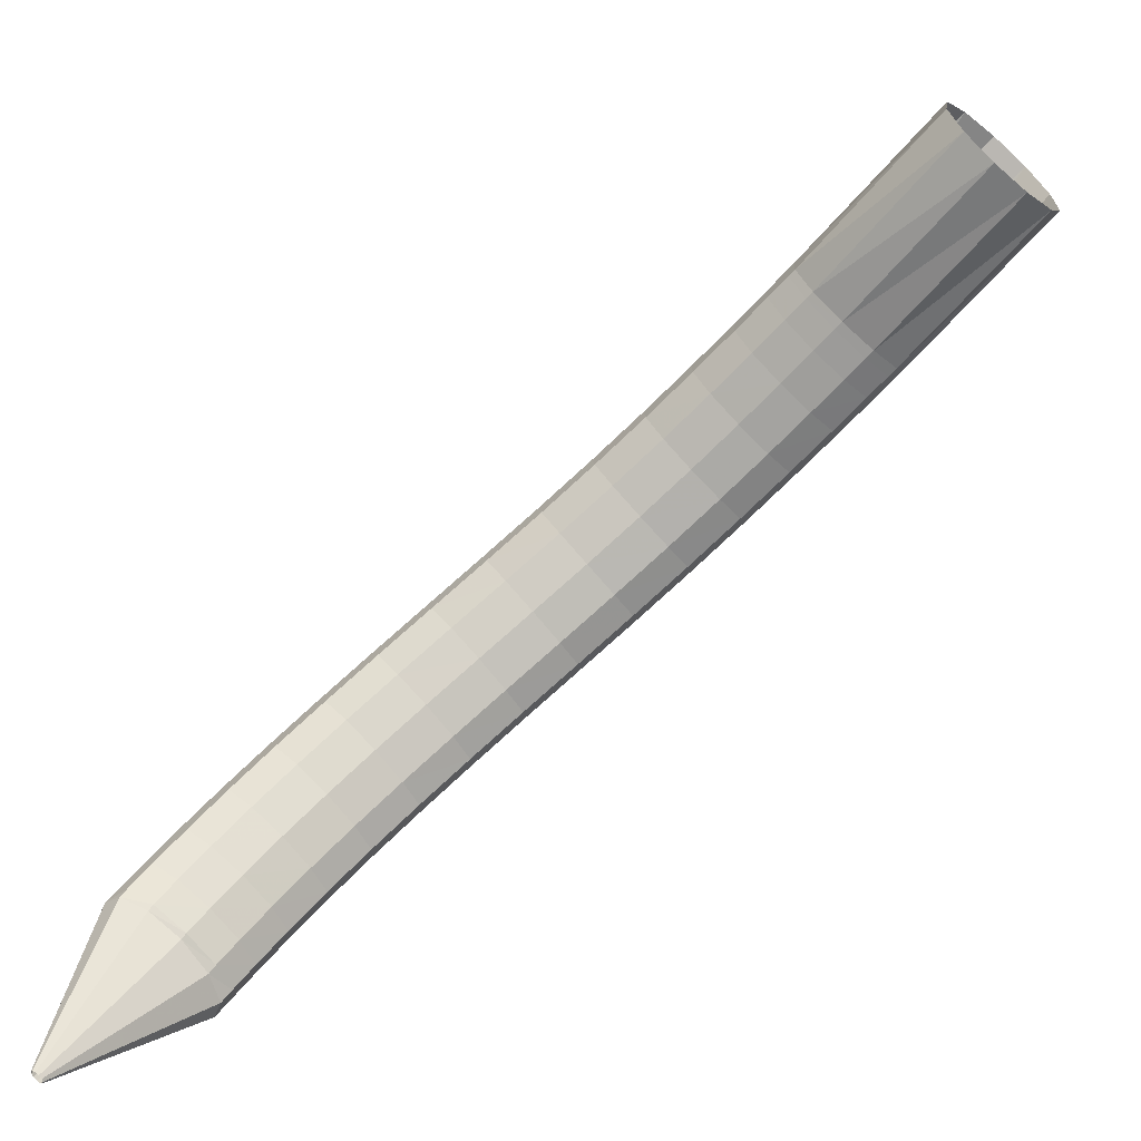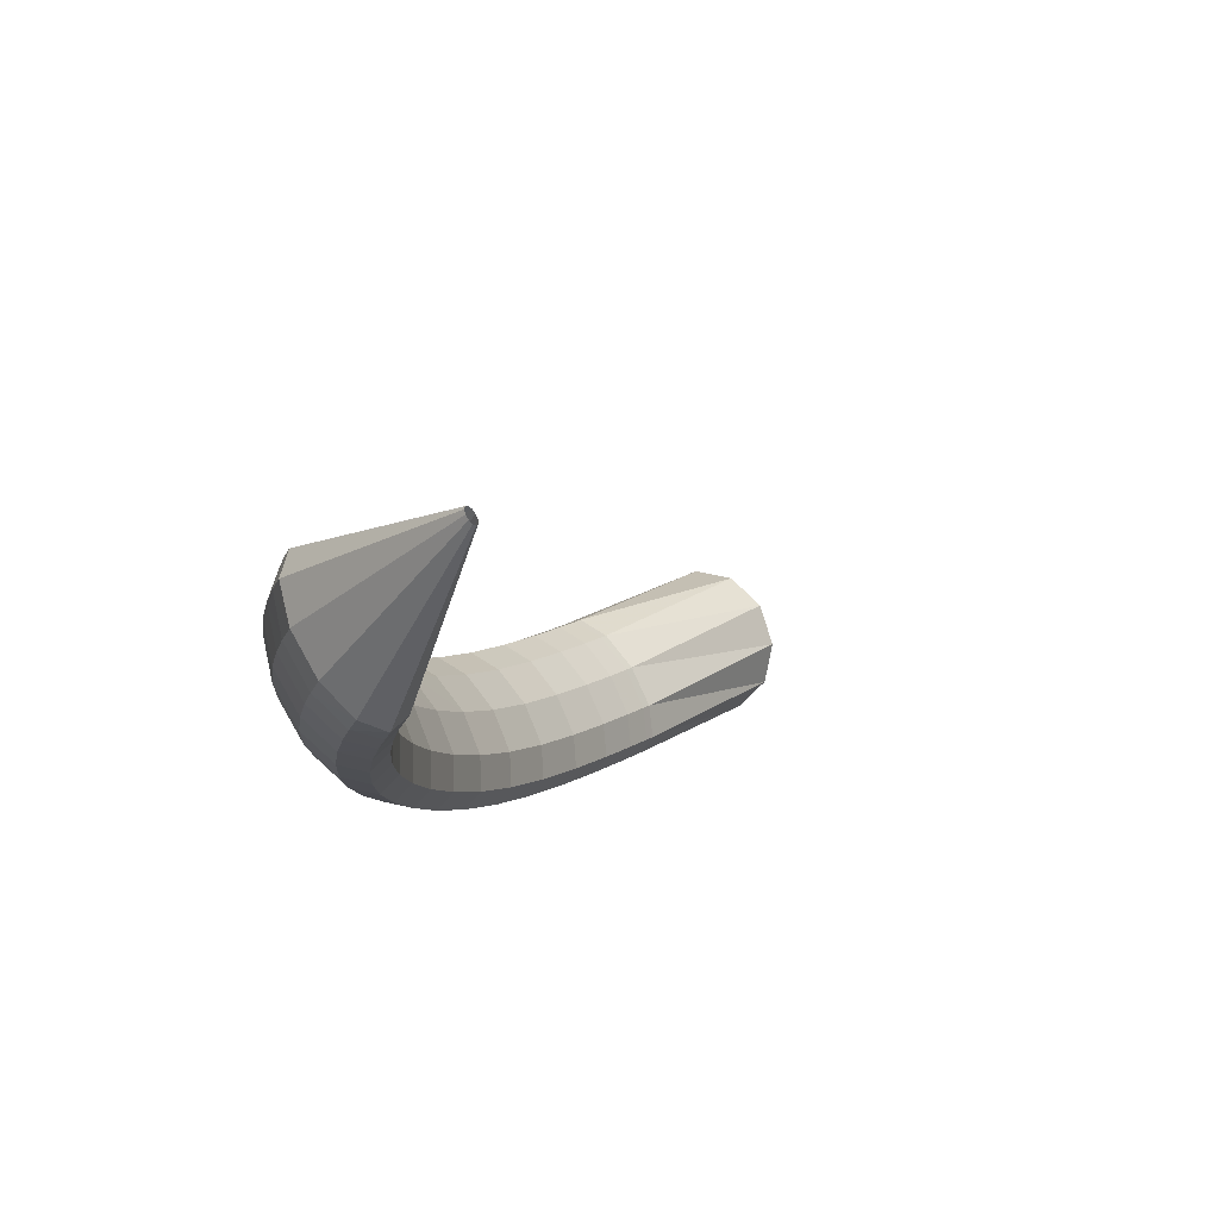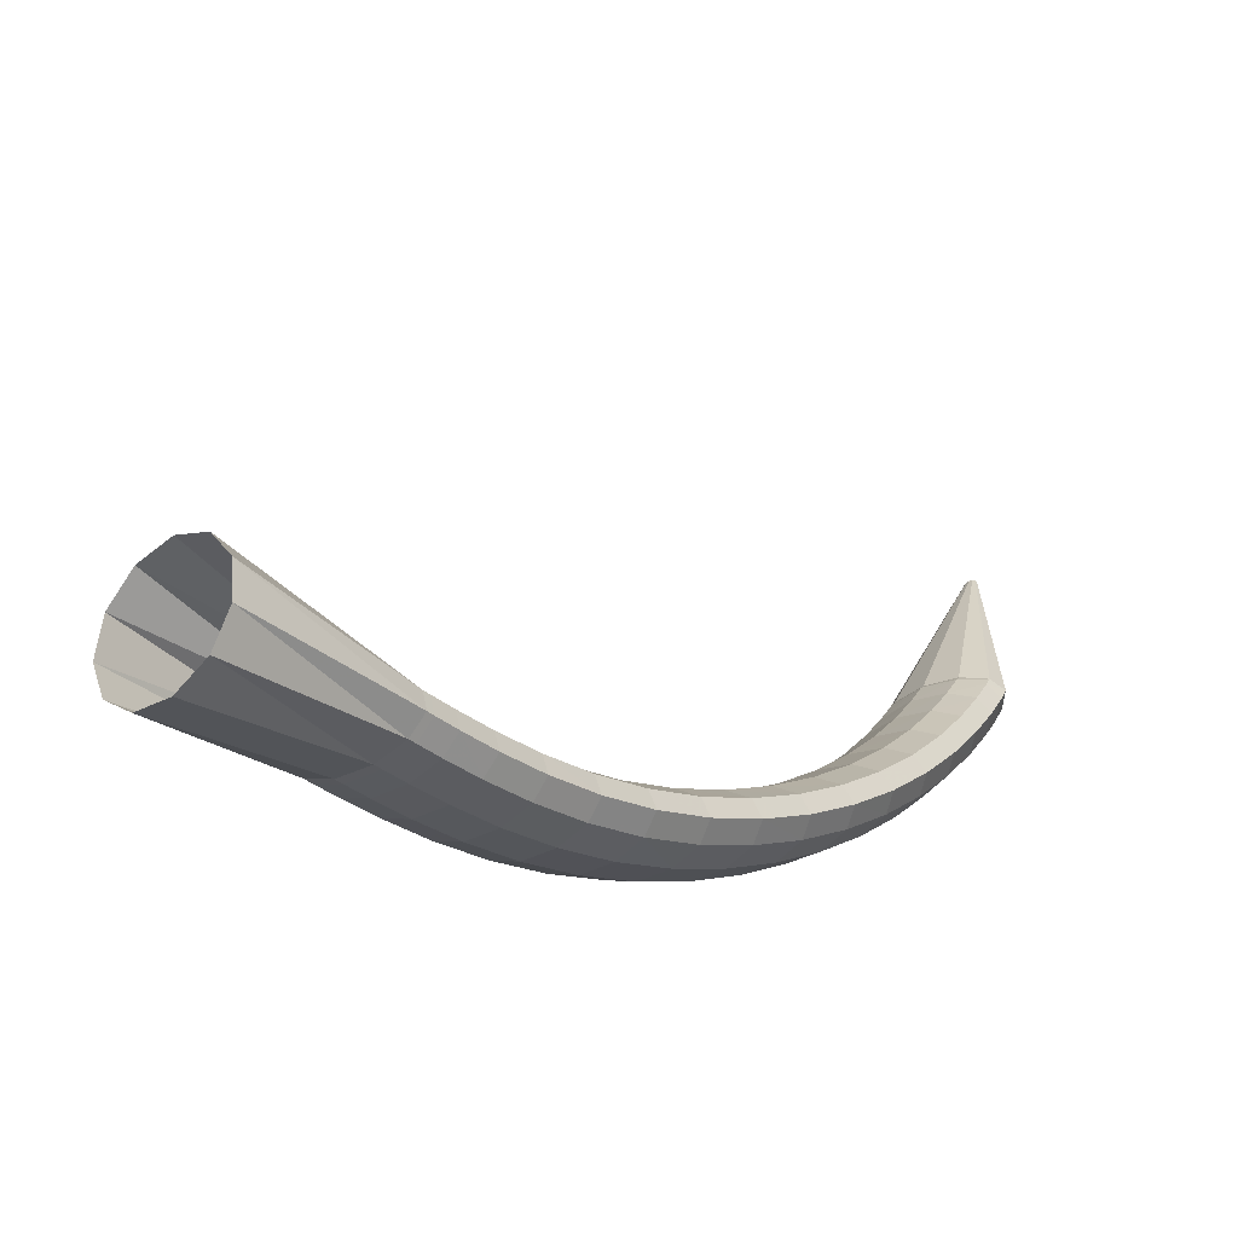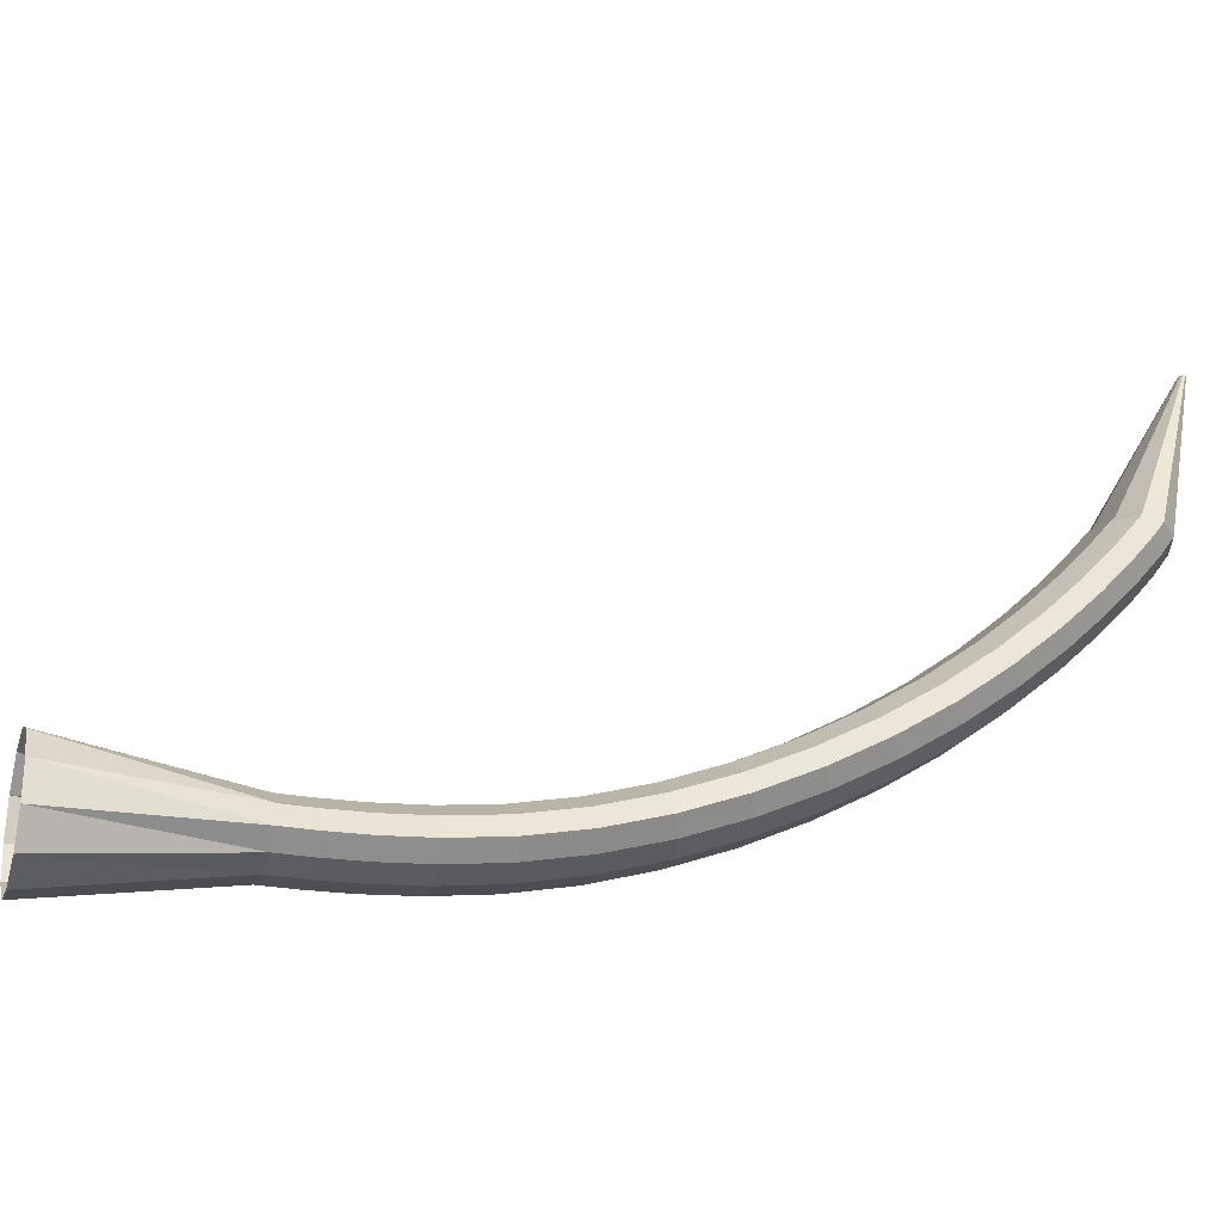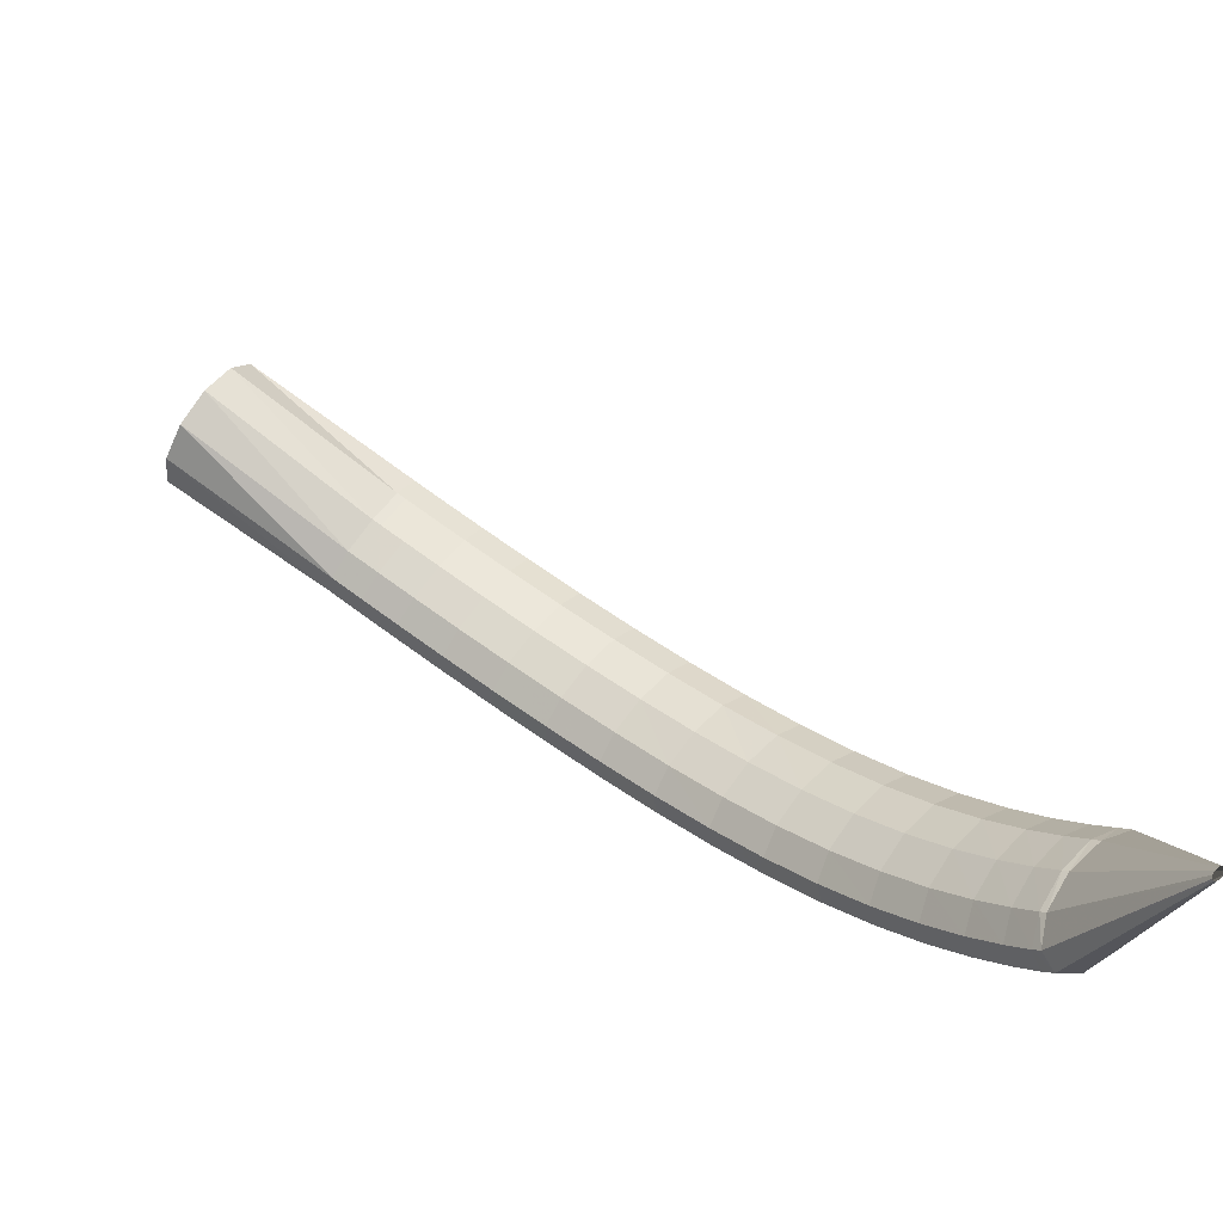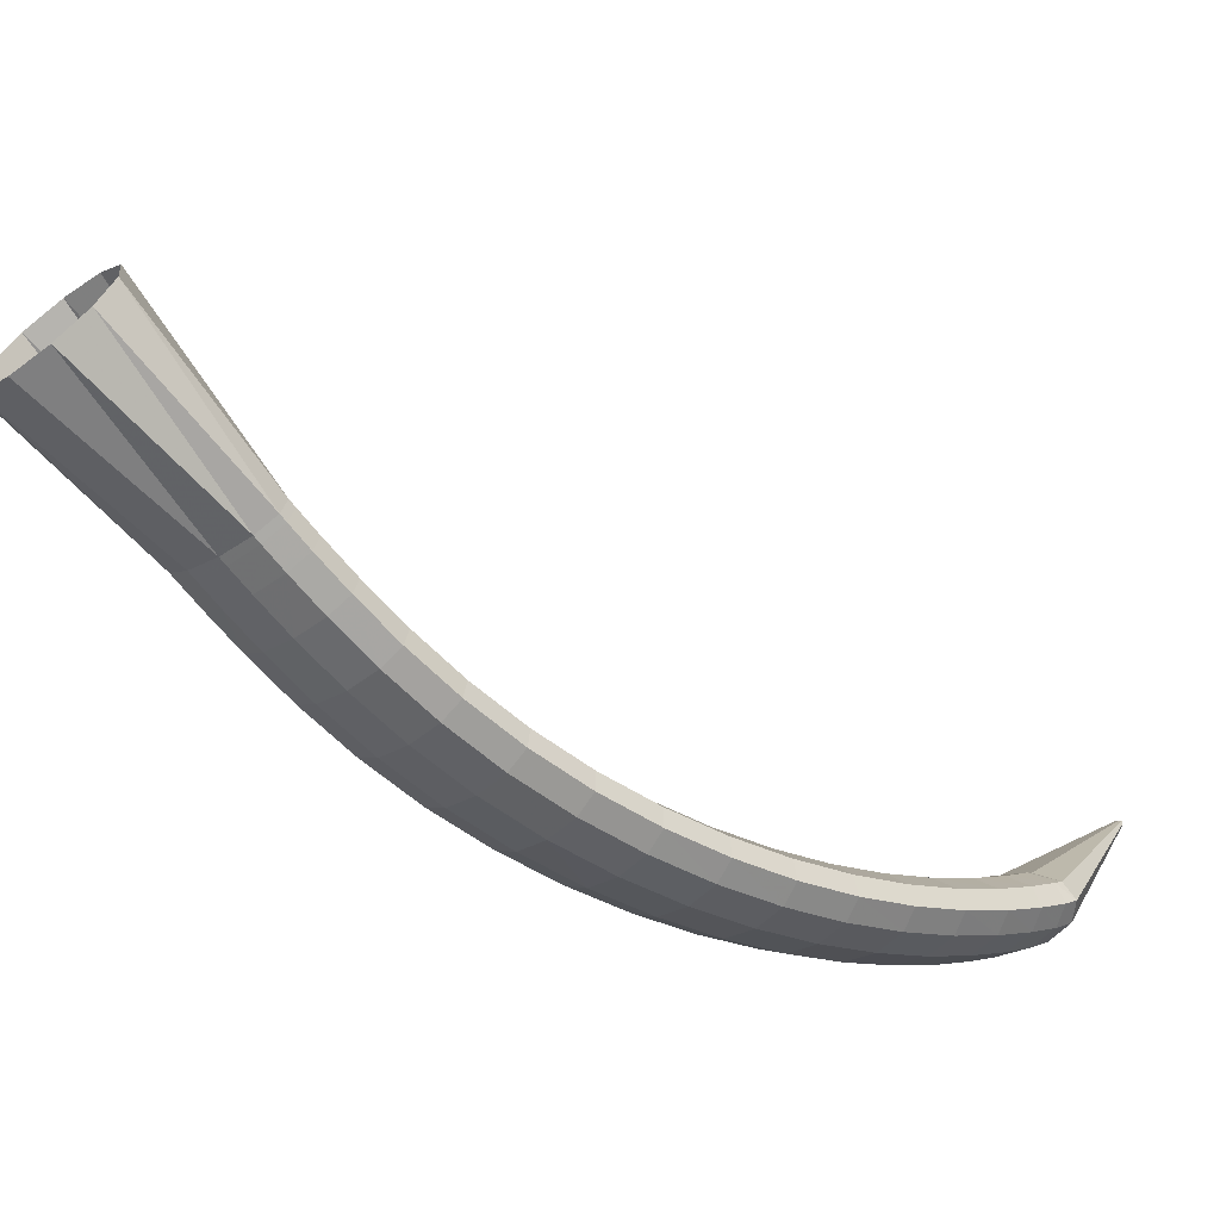
<metadata>
{"format":"obj","ext":"obj","renderer":"f3d","projection":"perspective","resolution":1024,"background":"white","views":[{"elev":11.1,"azim":12.4,"up":"+Y"},{"elev":-45.0,"azim":-44.8,"up":"+Y"},{"elev":-29.1,"azim":175.6,"up":"+Z"},{"elev":-18.1,"azim":-149.8,"up":"+Z"},{"elev":64.5,"azim":-97.1,"up":"+Z"},{"elev":47.1,"azim":-156.0,"up":"+Y"}]}
</metadata>
<code>
g tube1
v 90.5 92.06 132.5
v 90.66 91.84 132.5
v 90.72 91.64 132.5
v 90.66 91.52 132.4
v 90.49 91.52 132.4
v 90.27 91.64 132.4
v 90.07 91.84 132.4
v 89.96 92.06 132.4
v 89.96 92.23 132.4
v 90.08 92.29 132.5
v 90.28 92.23 132.5
v 90.5 92.06 132.5
v 95.27 96.99 121.1
v 96.91 94.81 120.9
v 97.51 92.81 120.5
v 96.87 91.63 119.9
v 95.2 91.64 119.5
v 93.03 92.84 119.2
v 91.05 94.84 119.3
v 89.89 97.01 119.6
v 89.91 98.67 120.1
v 91.11 99.28 120.6
v 93.11 98.65 121
v 95.27 96.99 121.1
v 95.5 97.32 120.8
v 97.24 95.25 120.5
v 98.01 93.42 119.7
v 97.54 92.41 118.7
v 96.01 92.54 118
v 93.88 93.77 117.6
v 91.84 95.71 117.7
v 90.54 97.74 118.3
v 90.38 99.22 119.2
v 91.42 99.68 120.1
v 93.33 98.97 120.7
v 95.5 97.32 120.8
v 96.48 98.45 119.2
v 98.23 96.38 118.8
v 99 94.57 118
v 98.57 93.58 117
v 97.06 93.74 116.2
v 94.95 94.99 115.8
v 92.92 96.94 115.9
v 91.6 98.97 116.5
v 91.43 100.4 117.4
v 92.44 100.9 118.3
v 94.33 100.1 119
v 96.48 98.45 119.2
v 97.92 100 117
v 99.65 97.97 116.6
v 100.4 96.17 115.8
v 100 95.22 114.8
v 98.57 95.41 113.9
v 96.5 96.7 113.4
v 94.48 98.66 113.5
v 93.16 100.7 114.1
v 92.96 102.1 115.1
v 93.93 102.5 116
v 95.78 101.7 116.8
v 97.92 100 117
v 99.76 102 114.6
v 101.5 99.91 114.2
v 102.3 98.12 113.4
v 101.9 97.21 112.3
v 100.5 97.45 111.4
v 98.48 98.78 110.8
v 96.49 100.8 110.8
v 95.16 102.8 111.4
v 94.93 104.2 112.4
v 95.86 104.5 113.5
v 97.66 103.7 114.3
v 99.76 102 114.6
v 102 104.2 112
v 103.7 102.1 111.7
v 104.5 100.3 110.9
v 104.2 99.48 109.8
v 102.8 99.78 108.7
v 100.9 101.2 108.1
v 98.89 103.2 108.1
v 97.56 105.2 108.7
v 97.29 106.6 109.8
v 98.16 106.9 110.9
v 99.91 106 111.7
v 102 104.2 112
v 104.5 106.6 109.6
v 106.2 104.5 109.3
v 107.1 102.8 108.4
v 106.8 102 107.2
v 105.5 102.3 106.2
v 103.6 103.8 105.5
v 101.6 105.8 105.5
v 100.3 107.8 106.1
v 99.98 109.1 107.2
v 100.8 109.4 108.3
v 102.5 108.4 109.3
v 104.5 106.6 109.6
v 107.3 109.2 107.3
v 109 107.1 107
v 109.9 105.4 106.1
v 109.7 104.7 104.9
v 108.5 105.1 103.7
v 106.6 106.6 103.1
v 104.7 108.6 103
v 103.3 110.6 103.7
v 102.9 111.9 104.8
v 103.7 112.1 106
v 105.3 111.1 107
v 107.3 109.2 107.3
v 110.3 112 105.3
v 112 109.9 105
v 113 108.2 104
v 112.8 107.5 102.7
v 111.7 108 101.6
v 109.8 109.6 100.8
v 107.9 111.6 100.8
v 106.5 113.6 101.5
v 106.1 114.8 102.6
v 106.8 114.9 103.9
v 108.4 113.9 104.9
v 110.3 112 105.3
v 113.5 114.9 103.5
v 115.3 112.8 103.2
v 116.2 111.2 102.2
v 116.2 110.6 100.9
v 115.1 111.1 99.66
v 113.3 112.7 98.92
v 111.4 114.8 98.89
v 109.9 116.7 99.58
v 109.5 117.9 100.8
v 110.1 117.9 102.1
v 111.6 116.8 103.1
v 113.5 114.9 103.5
v 116.8 117.9 102
v 118.6 115.9 101.7
v 119.6 114.3 100.7
v 119.6 113.8 99.32
v 118.6 114.4 98.08
v 116.8 116 97.33
v 114.9 118 97.31
v 113.4 119.9 98.03
v 112.9 121 99.25
v 113.4 121 100.6
v 114.9 119.8 101.6
v 116.8 117.9 102
v 120.1 121 100.9
v 121.9 119 100.5
v 123.1 117.5 99.51
v 123.1 117 98.14
v 122.2 117.7 96.89
v 120.4 119.3 96.13
v 118.5 121.4 96.13
v 116.9 123.2 96.87
v 116.3 124.2 98.12
v 116.8 124.1 99.49
v 118.2 122.9 100.5
v 120.1 121 100.9
v 123.4 124.1 100.2
v 125.2 122.1 99.82
v 126.4 120.7 98.77
v 126.6 120.3 97.38
v 125.6 121.1 96.11
v 123.9 122.7 95.36
v 121.9 124.7 95.36
v 120.4 126.5 96.11
v 119.6 127.4 97.38
v 120 127.2 98.77
v 121.4 126 99.82
v 123.4 124.1 100.2
v 126.4 127.1 99.86
v 128.3 125.2 99.47
v 129.5 123.9 98.4
v 129.8 123.5 97.01
v 128.9 124.3 95.73
v 127.2 125.9 94.97
v 125.2 127.9 94.97
v 123.5 129.6 95.74
v 122.8 130.5 97.02
v 123.1 130.3 98.41
v 124.5 129 99.47
v 126.4 127.1 99.86
v 129.1 129.8 99.78
v 131 127.9 99.39
v 132.3 126.7 98.32
v 132.6 126.4 96.93
v 131.8 127.2 95.65
v 130.1 128.8 94.88
v 128 130.8 94.88
v 126.3 132.5 95.65
v 125.5 133.3 96.93
v 125.8 133 98.32
v 127.1 131.7 99.39
v 129.1 129.8 99.78
v 131.2 132 99.84
v 133.1 130.2 99.45
v 134.5 128.9 98.39
v 134.8 128.6 97
v 134 129.5 95.71
v 132.3 131.1 94.95
v 130.3 133.1 94.95
v 128.5 134.7 95.71
v 127.7 135.5 96.99
v 127.9 135.2 98.38
v 129.2 133.9 99.45
v 131.2 132 99.84
v 132.5 133.4 99.93
v 134.5 131.6 99.54
v 135.9 130.3 98.48
v 136.2 130.1 97.08
v 135.4 130.9 95.8
v 133.7 132.6 95.04
v 131.7 134.6 95.03
v 129.9 136.2 95.79
v 129.1 137 97.07
v 129.3 136.6 98.46
v 130.6 135.3 99.53
v 132.5 133.4 99.93
v 133 133.9 99.97
v 135 132.1 99.57
v 136.4 130.9 98.52
v 136.7 130.6 97.12
v 135.9 131.5 95.84
v 134.2 133.1 95.07
v 132.1 135 95.07
v 130.4 136.6 95.82
v 129.5 137.4 97.1
v 129.7 137.1 98.49
v 131 135.8 99.56
v 133 133.9 99.97
v 142.5 144.2 103.1
v 144.5 142.4 102.3
v 146 141.2 100.1
v 146.3 141 97.36
v 145.5 141.9 94.79
v 143.9 143.5 93.27
v 141.8 145.5 93.26
v 140 147 94.78
v 139.1 147.7 97.33
v 139.3 147.4 100.1
v 140.6 146.1 102.3
v 142.5 144.2 103.1
f 1 2 14
f 14 13 1
f 2 3 15
f 15 14 2
f 3 4 16
f 16 15 3
f 4 5 17
f 17 16 4
f 5 6 18
f 18 17 5
f 6 7 19
f 19 18 6
f 7 8 20
f 20 19 7
f 8 9 21
f 21 20 8
f 9 10 22
f 22 21 9
f 10 11 23
f 23 22 10
f 11 12 24
f 24 23 11
f 13 14 26
f 26 25 13
f 14 15 27
f 27 26 14
f 15 16 28
f 28 27 15
f 16 17 29
f 29 28 16
f 17 18 30
f 30 29 17
f 18 19 31
f 31 30 18
f 19 20 32
f 32 31 19
f 20 21 33
f 33 32 20
f 21 22 34
f 34 33 21
f 22 23 35
f 35 34 22
f 23 24 36
f 36 35 23
f 25 26 38
f 38 37 25
f 26 27 39
f 39 38 26
f 27 28 40
f 40 39 27
f 28 29 41
f 41 40 28
f 29 30 42
f 42 41 29
f 30 31 43
f 43 42 30
f 31 32 44
f 44 43 31
f 32 33 45
f 45 44 32
f 33 34 46
f 46 45 33
f 34 35 47
f 47 46 34
f 35 36 48
f 48 47 35
f 37 38 50
f 50 49 37
f 38 39 51
f 51 50 38
f 39 40 52
f 52 51 39
f 40 41 53
f 53 52 40
f 41 42 54
f 54 53 41
f 42 43 55
f 55 54 42
f 43 44 56
f 56 55 43
f 44 45 57
f 57 56 44
f 45 46 58
f 58 57 45
f 46 47 59
f 59 58 46
f 47 48 60
f 60 59 47
f 49 50 62
f 62 61 49
f 50 51 63
f 63 62 50
f 51 52 64
f 64 63 51
f 52 53 65
f 65 64 52
f 53 54 66
f 66 65 53
f 54 55 67
f 67 66 54
f 55 56 68
f 68 67 55
f 56 57 69
f 69 68 56
f 57 58 70
f 70 69 57
f 58 59 71
f 71 70 58
f 59 60 72
f 72 71 59
f 61 62 74
f 74 73 61
f 62 63 75
f 75 74 62
f 63 64 76
f 76 75 63
f 64 65 77
f 77 76 64
f 65 66 78
f 78 77 65
f 66 67 79
f 79 78 66
f 67 68 80
f 80 79 67
f 68 69 81
f 81 80 68
f 69 70 82
f 82 81 69
f 70 71 83
f 83 82 70
f 71 72 84
f 84 83 71
f 73 74 86
f 86 85 73
f 74 75 87
f 87 86 74
f 75 76 88
f 88 87 75
f 76 77 89
f 89 88 76
f 77 78 90
f 90 89 77
f 78 79 91
f 91 90 78
f 79 80 92
f 92 91 79
f 80 81 93
f 93 92 80
f 81 82 94
f 94 93 81
f 82 83 95
f 95 94 82
f 83 84 96
f 96 95 83
f 85 86 98
f 98 97 85
f 86 87 99
f 99 98 86
f 87 88 100
f 100 99 87
f 88 89 101
f 101 100 88
f 89 90 102
f 102 101 89
f 90 91 103
f 103 102 90
f 91 92 104
f 104 103 91
f 92 93 105
f 105 104 92
f 93 94 106
f 106 105 93
f 94 95 107
f 107 106 94
f 95 96 108
f 108 107 95
f 97 98 110
f 110 109 97
f 98 99 111
f 111 110 98
f 99 100 112
f 112 111 99
f 100 101 113
f 113 112 100
f 101 102 114
f 114 113 101
f 102 103 115
f 115 114 102
f 103 104 116
f 116 115 103
f 104 105 117
f 117 116 104
f 105 106 118
f 118 117 105
f 106 107 119
f 119 118 106
f 107 108 120
f 120 119 107
f 109 110 122
f 122 121 109
f 110 111 123
f 123 122 110
f 111 112 124
f 124 123 111
f 112 113 125
f 125 124 112
f 113 114 126
f 126 125 113
f 114 115 127
f 127 126 114
f 115 116 128
f 128 127 115
f 116 117 129
f 129 128 116
f 117 118 130
f 130 129 117
f 118 119 131
f 131 130 118
f 119 120 132
f 132 131 119
f 121 122 134
f 134 133 121
f 122 123 135
f 135 134 122
f 123 124 136
f 136 135 123
f 124 125 137
f 137 136 124
f 125 126 138
f 138 137 125
f 126 127 139
f 139 138 126
f 127 128 140
f 140 139 127
f 128 129 141
f 141 140 128
f 129 130 142
f 142 141 129
f 130 131 143
f 143 142 130
f 131 132 144
f 144 143 131
f 133 134 146
f 146 145 133
f 134 135 147
f 147 146 134
f 135 136 148
f 148 147 135
f 136 137 149
f 149 148 136
f 137 138 150
f 150 149 137
f 138 139 151
f 151 150 138
f 139 140 152
f 152 151 139
f 140 141 153
f 153 152 140
f 141 142 154
f 154 153 141
f 142 143 155
f 155 154 142
f 143 144 156
f 156 155 143
f 145 146 158
f 158 157 145
f 146 147 159
f 159 158 146
f 147 148 160
f 160 159 147
f 148 149 161
f 161 160 148
f 149 150 162
f 162 161 149
f 150 151 163
f 163 162 150
f 151 152 164
f 164 163 151
f 152 153 165
f 165 164 152
f 153 154 166
f 166 165 153
f 154 155 167
f 167 166 154
f 155 156 168
f 168 167 155
f 157 158 170
f 170 169 157
f 158 159 171
f 171 170 158
f 159 160 172
f 172 171 159
f 160 161 173
f 173 172 160
f 161 162 174
f 174 173 161
f 162 163 175
f 175 174 162
f 163 164 176
f 176 175 163
f 164 165 177
f 177 176 164
f 165 166 178
f 178 177 165
f 166 167 179
f 179 178 166
f 167 168 180
f 180 179 167
f 169 170 182
f 182 181 169
f 170 171 183
f 183 182 170
f 171 172 184
f 184 183 171
f 172 173 185
f 185 184 172
f 173 174 186
f 186 185 173
f 174 175 187
f 187 186 174
f 175 176 188
f 188 187 175
f 176 177 189
f 189 188 176
f 177 178 190
f 190 189 177
f 178 179 191
f 191 190 178
f 179 180 192
f 192 191 179
f 181 182 194
f 194 193 181
f 182 183 195
f 195 194 182
f 183 184 196
f 196 195 183
f 184 185 197
f 197 196 184
f 185 186 198
f 198 197 185
f 186 187 199
f 199 198 186
f 187 188 200
f 200 199 187
f 188 189 201
f 201 200 188
f 189 190 202
f 202 201 189
f 190 191 203
f 203 202 190
f 191 192 204
f 204 203 191
f 193 194 206
f 206 205 193
f 194 195 207
f 207 206 194
f 195 196 208
f 208 207 195
f 196 197 209
f 209 208 196
f 197 198 210
f 210 209 197
f 198 199 211
f 211 210 198
f 199 200 212
f 212 211 199
f 200 201 213
f 213 212 200
f 201 202 214
f 214 213 201
f 202 203 215
f 215 214 202
f 203 204 216
f 216 215 203
f 205 206 218
f 218 217 205
f 206 207 219
f 219 218 206
f 207 208 220
f 220 219 207
f 208 209 221
f 221 220 208
f 209 210 222
f 222 221 209
f 210 211 223
f 223 222 210
f 211 212 224
f 224 223 211
f 212 213 225
f 225 224 212
f 213 214 226
f 226 225 213
f 214 215 227
f 227 226 214
f 215 216 228
f 228 227 215
f 217 218 230
f 230 229 217
f 218 219 231
f 231 230 218
f 219 220 232
f 232 231 219
f 220 221 233
f 233 232 220
f 221 222 234
f 234 233 221
f 222 223 235
f 235 234 222
f 223 224 236
f 236 235 223
f 224 225 237
f 237 236 224
f 225 226 238
f 238 237 225
f 226 227 239
f 239 238 226
f 227 228 240
f 240 239 227

</code>
